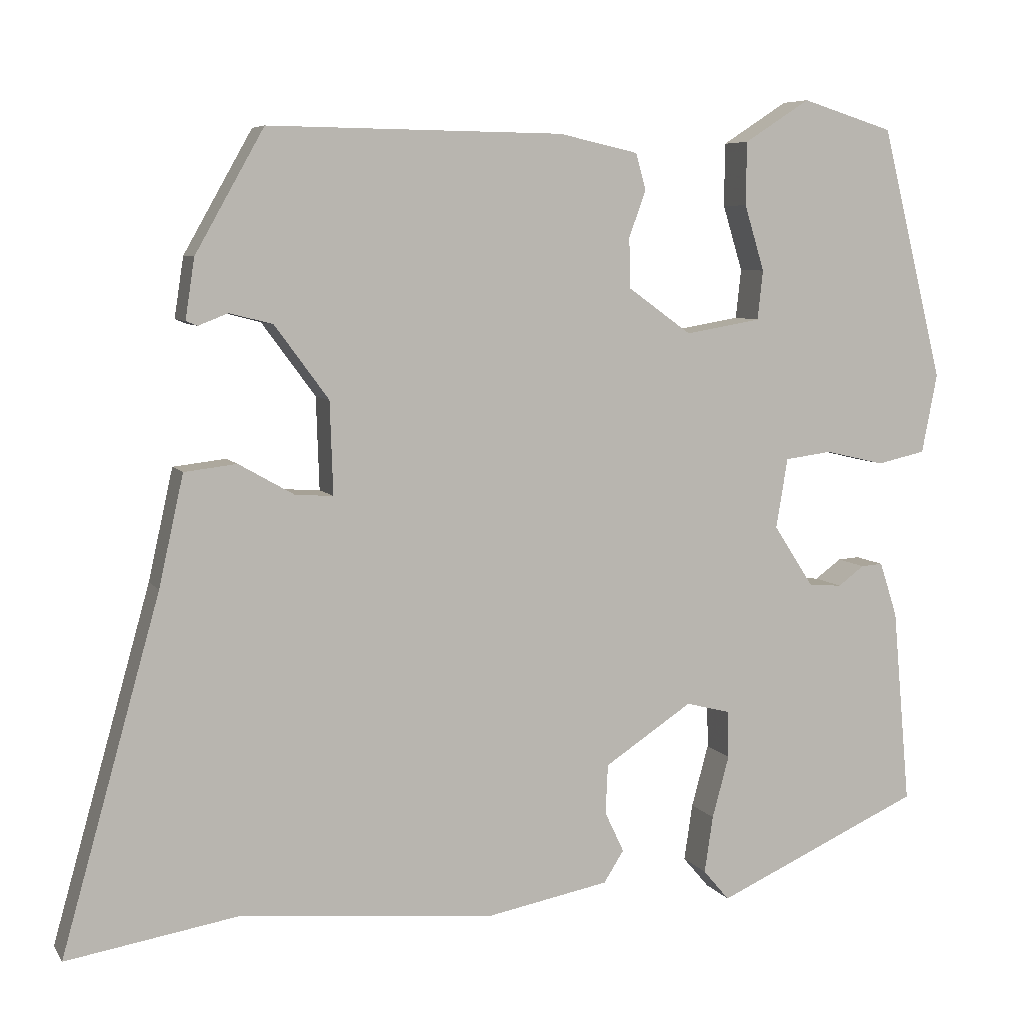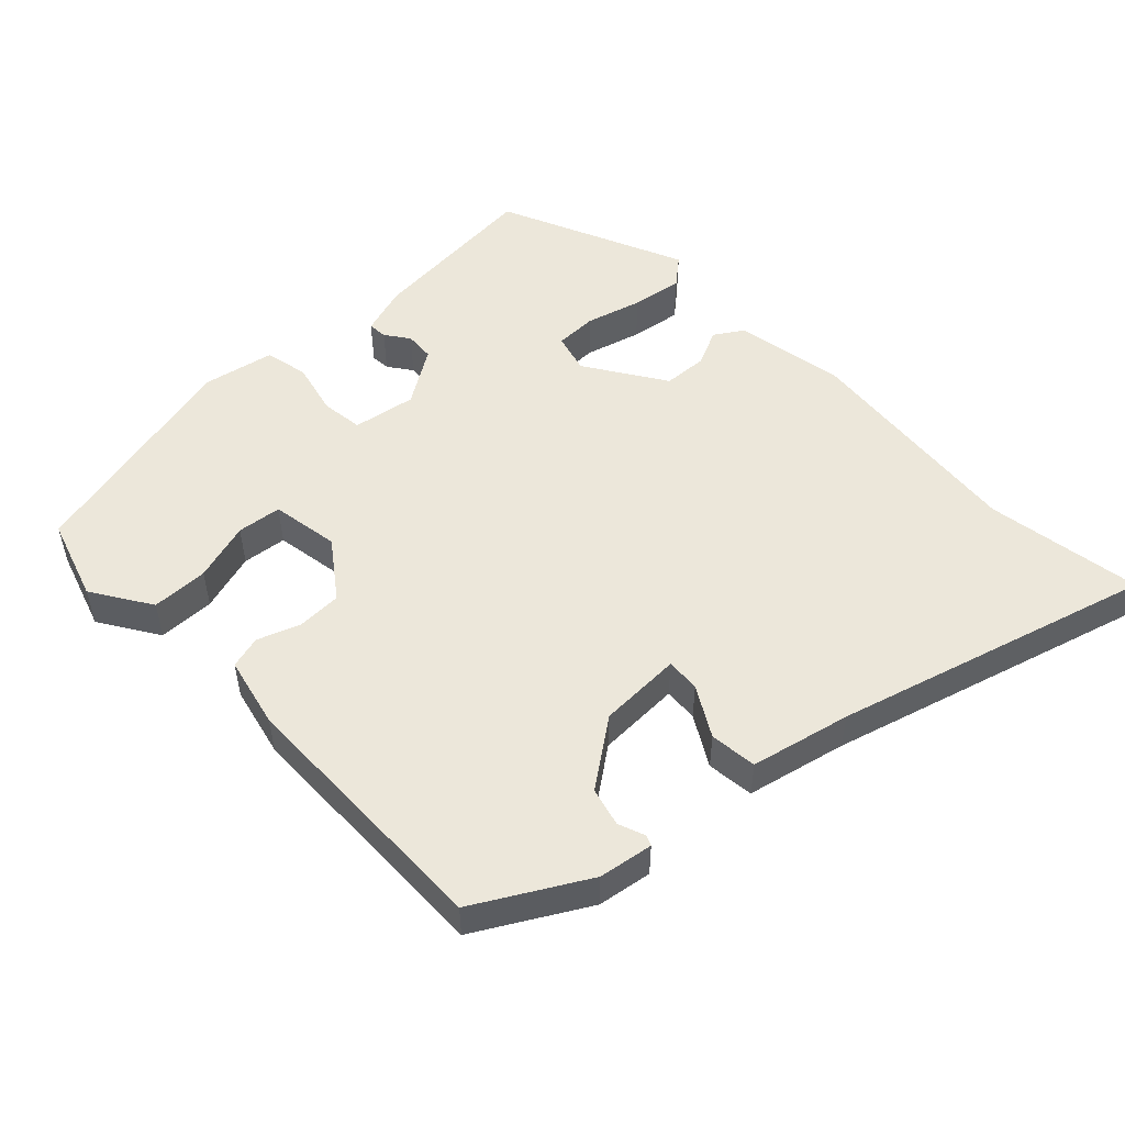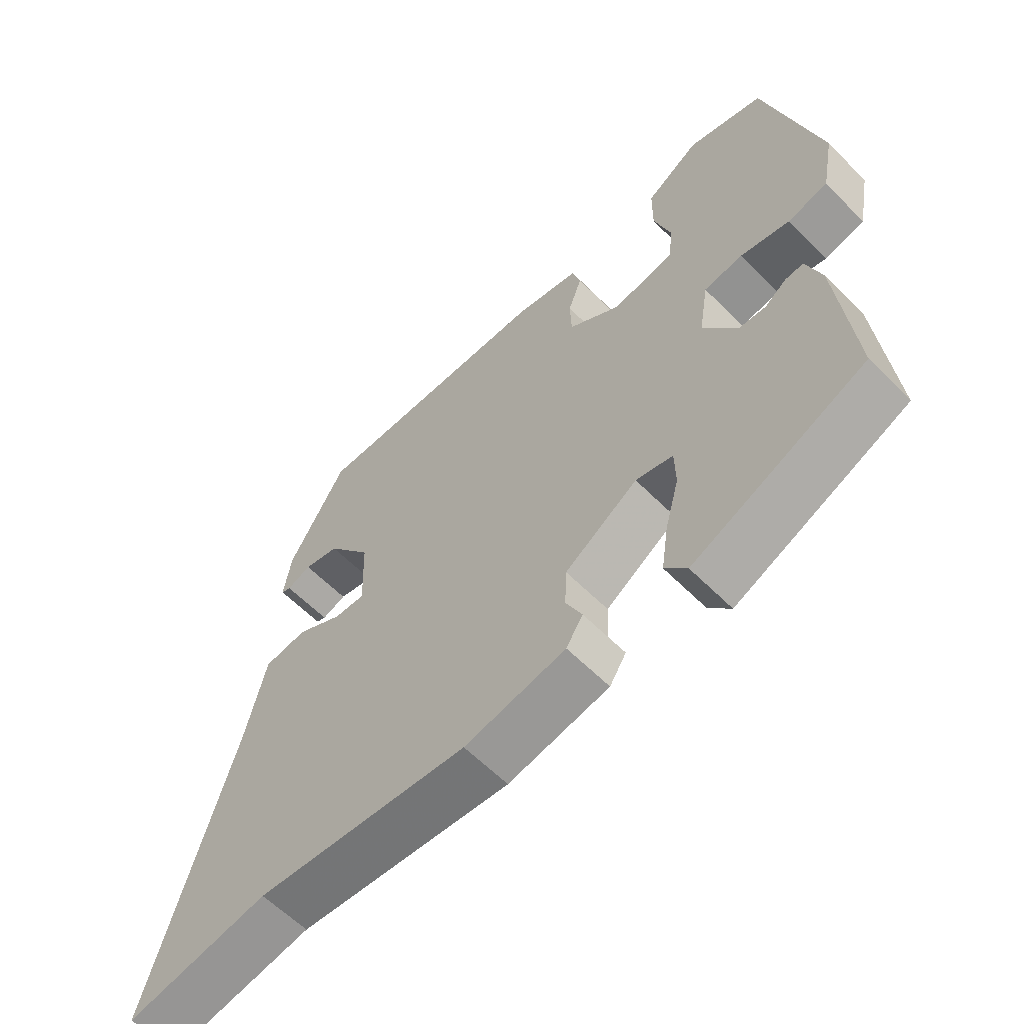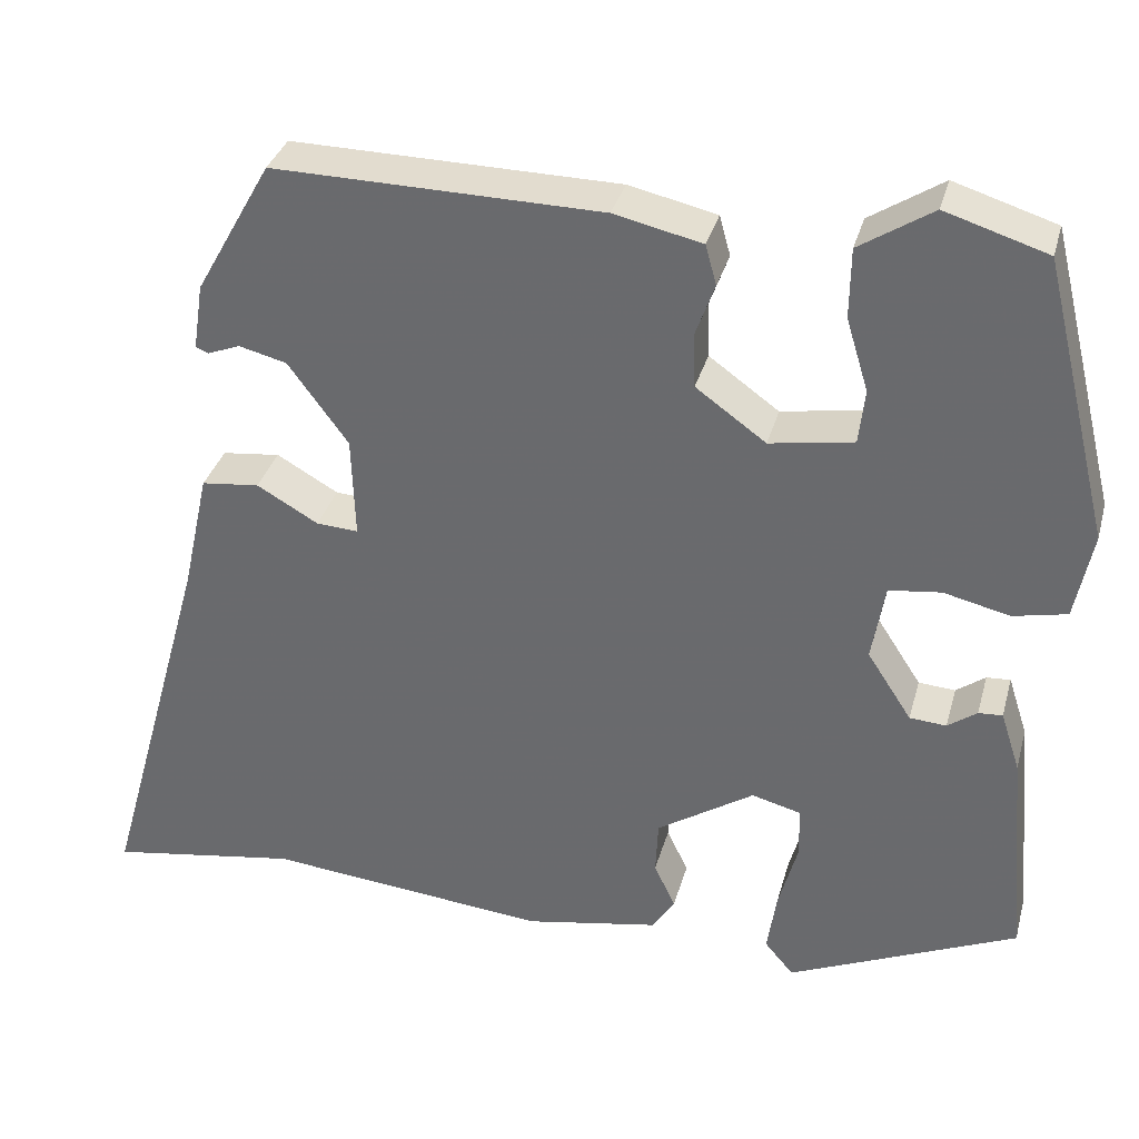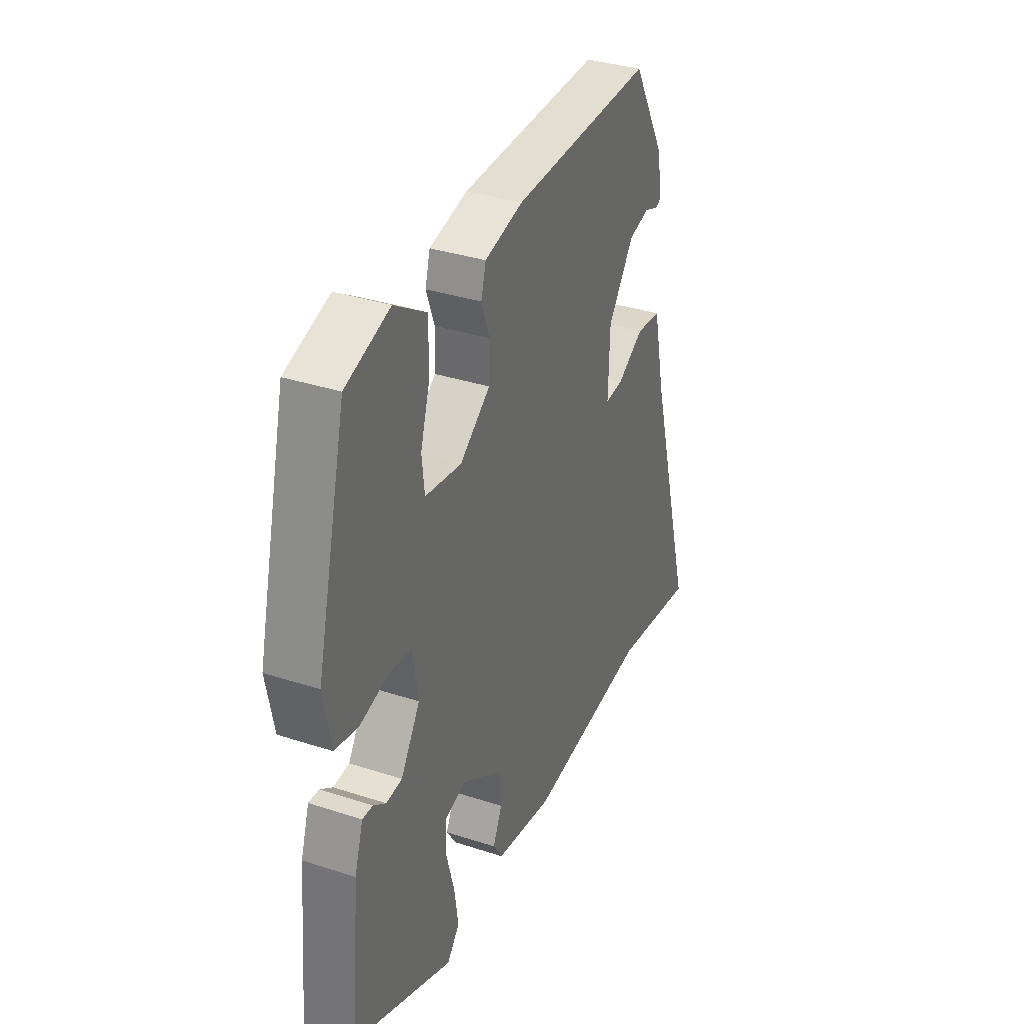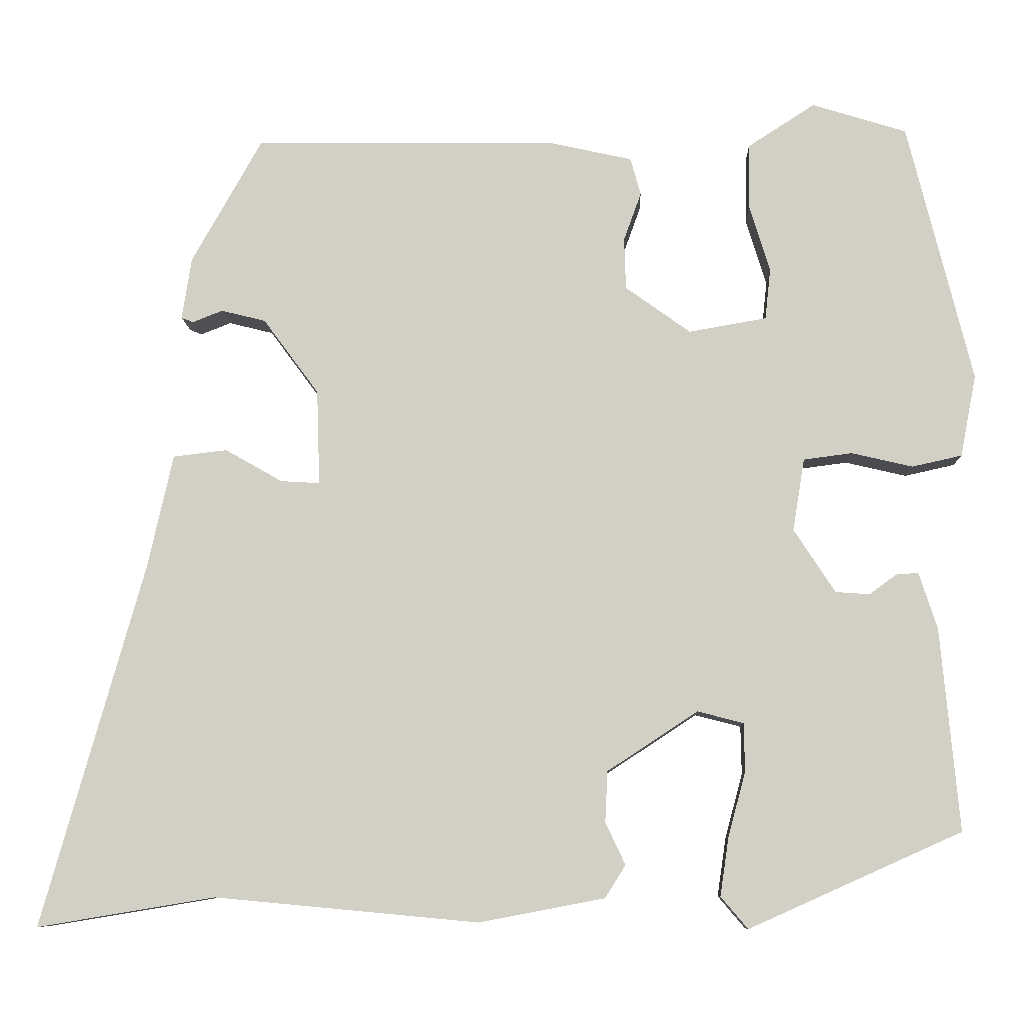
<metadata>
{"format":"obj","ext":"obj","renderer":"f3d","projection":"perspective","resolution":1024,"background":"white","views":[{"elev":6.7,"azim":161.2,"up":"+Z"},{"elev":51.5,"azim":46.5,"up":"+Y"},{"elev":-60.6,"azim":-135.6,"up":"+Z"},{"elev":34.2,"azim":-165.1,"up":"+Z"},{"elev":35.4,"azim":-66.7,"up":"+Z"},{"elev":-8.8,"azim":-178.0,"up":"+Z"}]}
</metadata>
<code>
v 0.403 0.07 0.492
v 0.492 0.07 0.334
v 0.504 0.07 0.256
v 0.489 0.07 0.25
v 0.451 0.07 0.265
v 0.395 0.07 0.251
v 0.325 0.07 0.156
v 0.321 0.07 0.036
v 0.37 0.07 0.039
v 0.442 0.07 0.08
v 0.51 0.07 0.072
v 0.542 0.07 -0.072
v 0.67 0.07 -0.528
v 0.446 0.07 -0.491
v 0.114 0.07 -0.522
v -0.044 0.07 -0.492
v -0.07 0.07 -0.451
v -0.045 0.07 -0.398
v -0.048 0.07 -0.334
v -0.162 0.07 -0.259
v -0.22 0.07 -0.274
v -0.221 0.07 -0.335
v -0.199 0.07 -0.416
v -0.188 0.07 -0.49
v -0.222 0.07 -0.53
v -0.49 0.07 -0.41
v -0.467 0.07 -0.155
v -0.444 0.07 -0.084
v -0.416 0.07 -0.086
v -0.382 0.07 -0.111
v -0.339 0.07 -0.108
v -0.287 0.07 -0.028
v -0.302 0.07 0.063
v -0.363 0.07 0.071
v -0.44 0.07 0.053
v -0.503 0.07 0.067
v -0.523 0.07 0.17
v -0.442 0.07 0.498
v -0.323 0.07 0.535
v -0.238 0.07 0.48
v -0.237 0.07 0.398
v -0.263 0.07 0.313
v -0.256 0.07 0.249
v -0.158 0.07 0.232
v -0.076 0.07 0.291
v -0.074 0.07 0.356
v -0.096 0.07 0.417
v -0.083 0.07 0.464
v 0.02 0.07 0.487
v 0.403 0 0.492
v 0.492 0 0.334
v 0.504 0 0.256
v 0.489 0 0.25
v 0.451 0 0.265
v 0.395 0 0.251
v 0.325 0 0.156
v 0.321 0 0.036
v 0.37 0 0.039
v 0.442 0 0.08
v 0.51 0 0.072
v 0.542 0 -0.072
v 0.67 0 -0.528
v 0.446 0 -0.491
v 0.114 0 -0.522
v -0.044 0 -0.492
v -0.07 0 -0.451
v -0.045 0 -0.398
v -0.048 0 -0.334
v -0.162 0 -0.259
v -0.22 0 -0.274
v -0.221 0 -0.335
v -0.199 0 -0.416
v -0.188 0 -0.49
v -0.222 0 -0.53
v -0.49 0 -0.41
v -0.467 0 -0.155
v -0.444 0 -0.084
v -0.416 0 -0.086
v -0.382 0 -0.111
v -0.339 0 -0.108
v -0.287 0 -0.028
v -0.302 0 0.063
v -0.363 0 0.071
v -0.44 0 0.053
v -0.503 0 0.067
v -0.523 0 0.17
v -0.442 0 0.498
v -0.323 0 0.535
v -0.238 0 0.48
v -0.237 0 0.398
v -0.263 0 0.313
v -0.256 0 0.249
v -0.158 0 0.232
v -0.076 0 0.291
v -0.074 0 0.356
v -0.096 0 0.417
v -0.083 0 0.464
v 0.02 0 0.487
f 1 2 3
f 49 1 3
f 48 49 3
f 47 48 3
f 46 47 3
f 40 41 42
f 39 40 42
f 38 39 42
f 37 38 42
f 36 37 42
f 35 36 42
f 34 35 42
f 33 34 42 43
f 32 33 43 44
f 28 29 30
f 27 28 30
f 26 27 30
f 25 26 30
f 24 25 30
f 23 24 30
f 22 23 30
f 21 22 30 31
f 20 21 31 32
f 16 17 18
f 15 16 18
f 14 15 18
f 14 18 19
f 13 14 19
f 12 13 19
f 11 12 19
f 10 11 19
f 9 10 19
f 19 20 32
f 9 19 32
f 8 9 32
f 3 4 5
f 46 3 5
f 45 46 5 6
f 32 44 45
f 8 32 45
f 7 8 45
f 6 7 45
f 52 51 50
f 52 50 98
f 52 98 97
f 52 97 96
f 52 96 95
f 91 90 89
f 91 89 88
f 91 88 87
f 91 87 86
f 91 86 85
f 91 85 84
f 91 84 83
f 92 91 83 82
f 93 92 82 81
f 79 78 77
f 79 77 76
f 79 76 75
f 79 75 74
f 79 74 73
f 79 73 72
f 79 72 71
f 80 79 71 70
f 81 80 70 69
f 67 66 65
f 67 65 64
f 67 64 63
f 68 67 63
f 68 63 62
f 68 62 61
f 68 61 60
f 68 60 59
f 68 59 58
f 81 69 68
f 81 68 58
f 81 58 57
f 54 53 52
f 54 52 95
f 55 54 95 94
f 94 93 81
f 94 81 57
f 94 57 56
f 94 56 55
f 1 50 51 2
f 2 51 52 3
f 3 52 53 4
f 4 53 54 5
f 5 54 55 6
f 6 55 56 7
f 7 56 57 8
f 8 57 58 9
f 9 58 59 10
f 10 59 60 11
f 11 60 61 12
f 12 61 62 13
f 13 62 63 14
f 14 63 64 15
f 15 64 65 16
f 16 65 66 17
f 17 66 67 18
f 18 67 68 19
f 19 68 69 20
f 20 69 70 21
f 21 70 71 22
f 22 71 72 23
f 23 72 73 24
f 24 73 74 25
f 25 74 75 26
f 26 75 76 27
f 27 76 77 28
f 28 77 78 29
f 29 78 79 30
f 30 79 80 31
f 31 80 81 32
f 32 81 82 33
f 33 82 83 34
f 34 83 84 35
f 35 84 85 36
f 36 85 86 37
f 37 86 87 38
f 38 87 88 39
f 39 88 89 40
f 40 89 90 41
f 41 90 91 42
f 42 91 92 43
f 43 92 93 44
f 44 93 94 45
f 45 94 95 46
f 46 95 96 47
f 47 96 97 48
f 48 97 98 49
f 49 98 50 1

</code>
